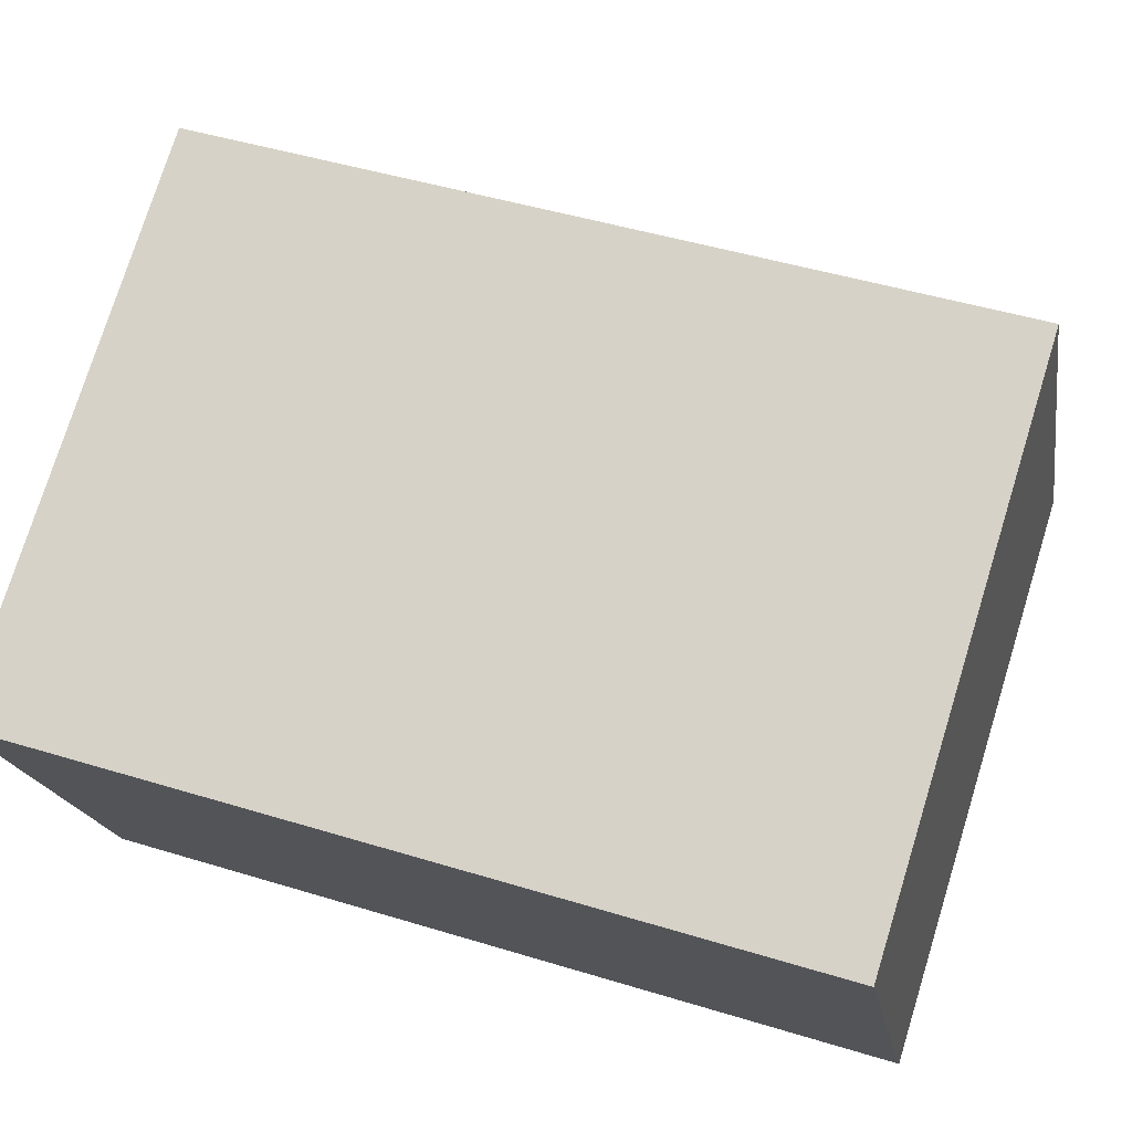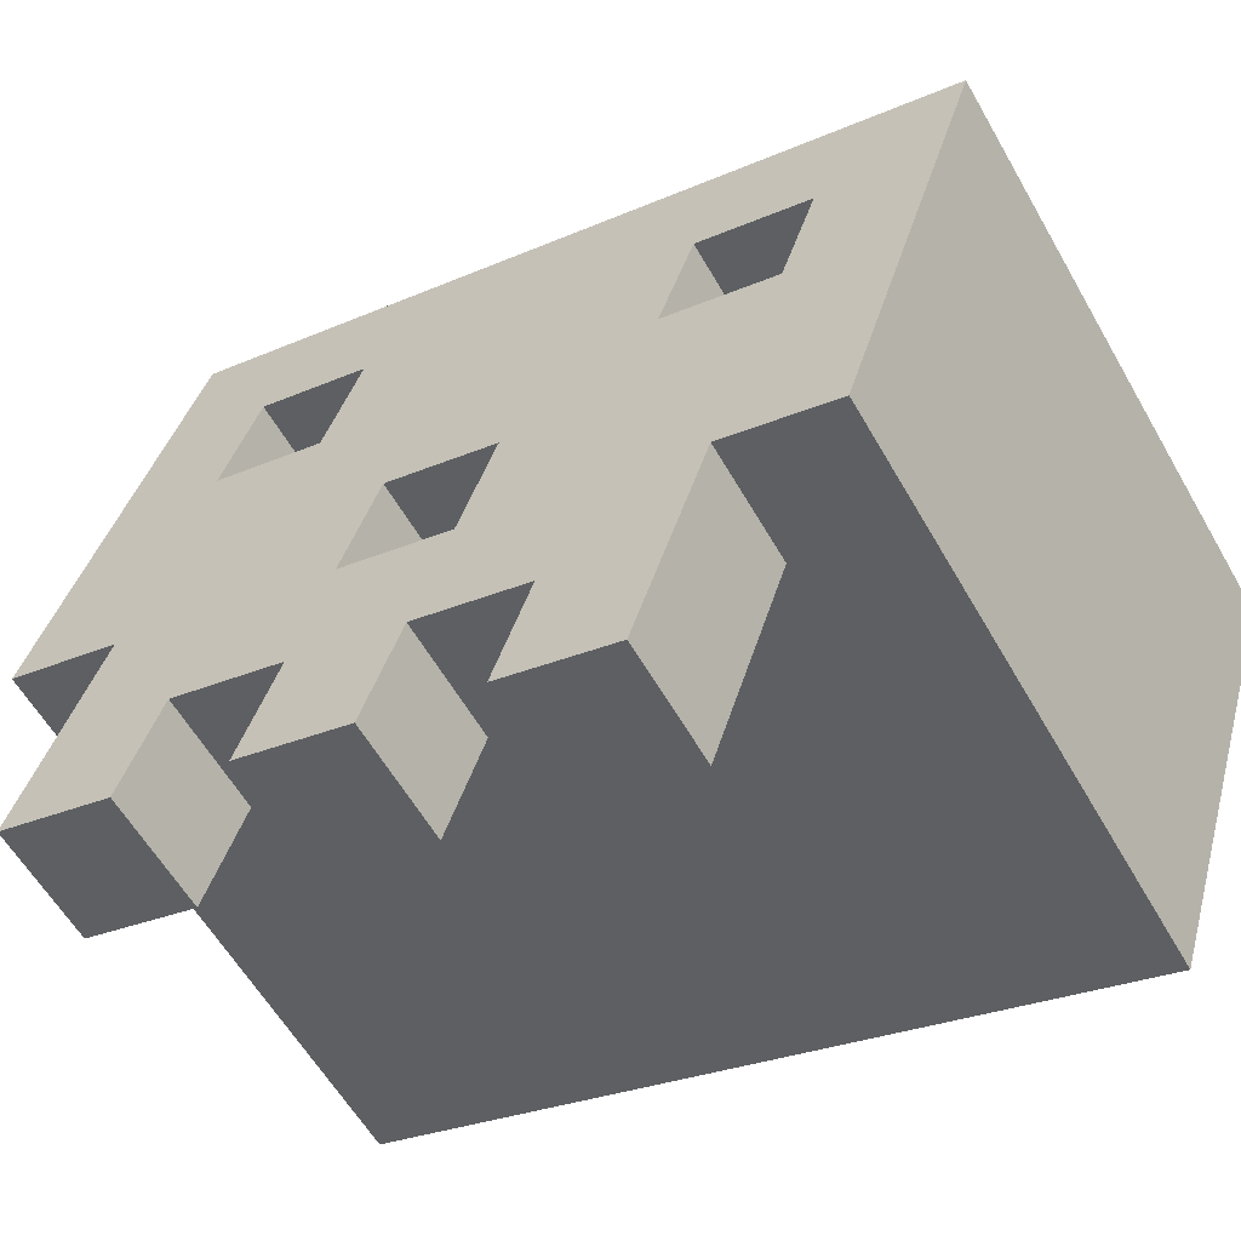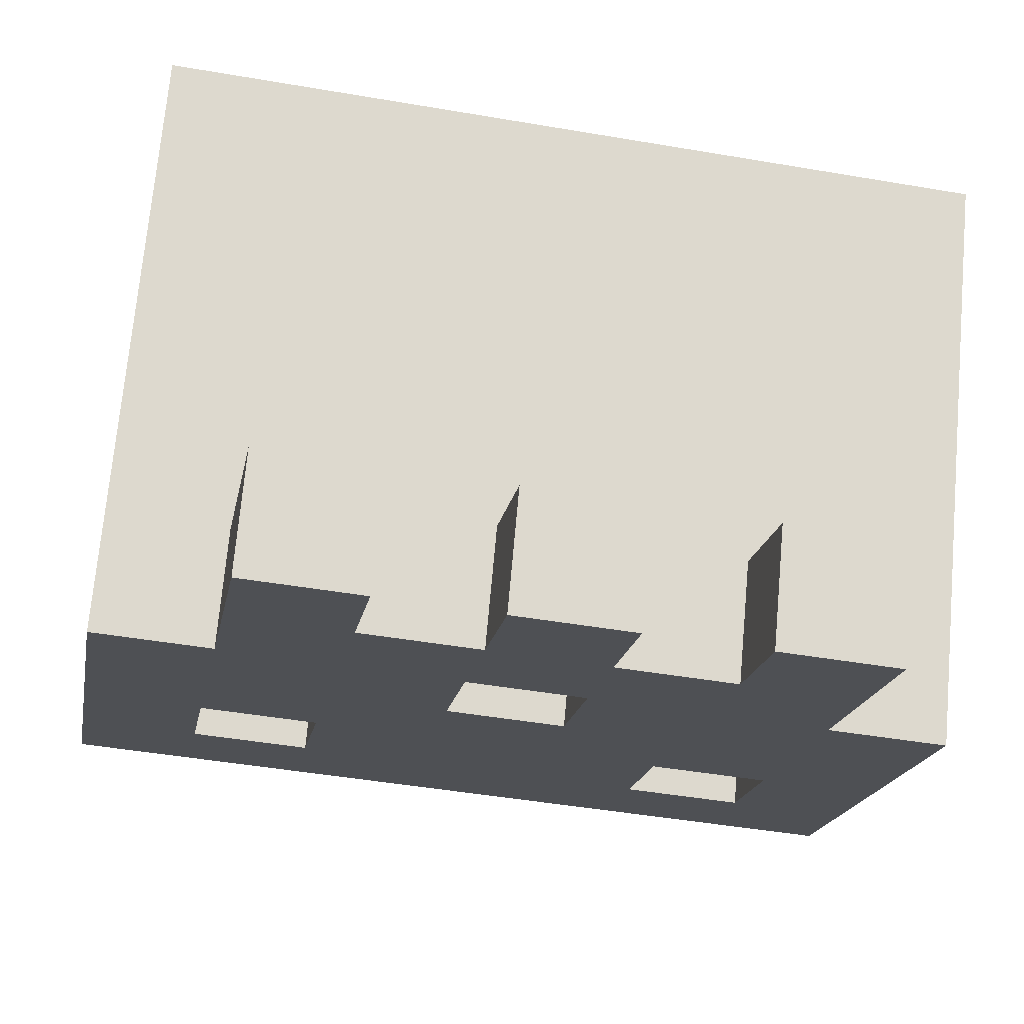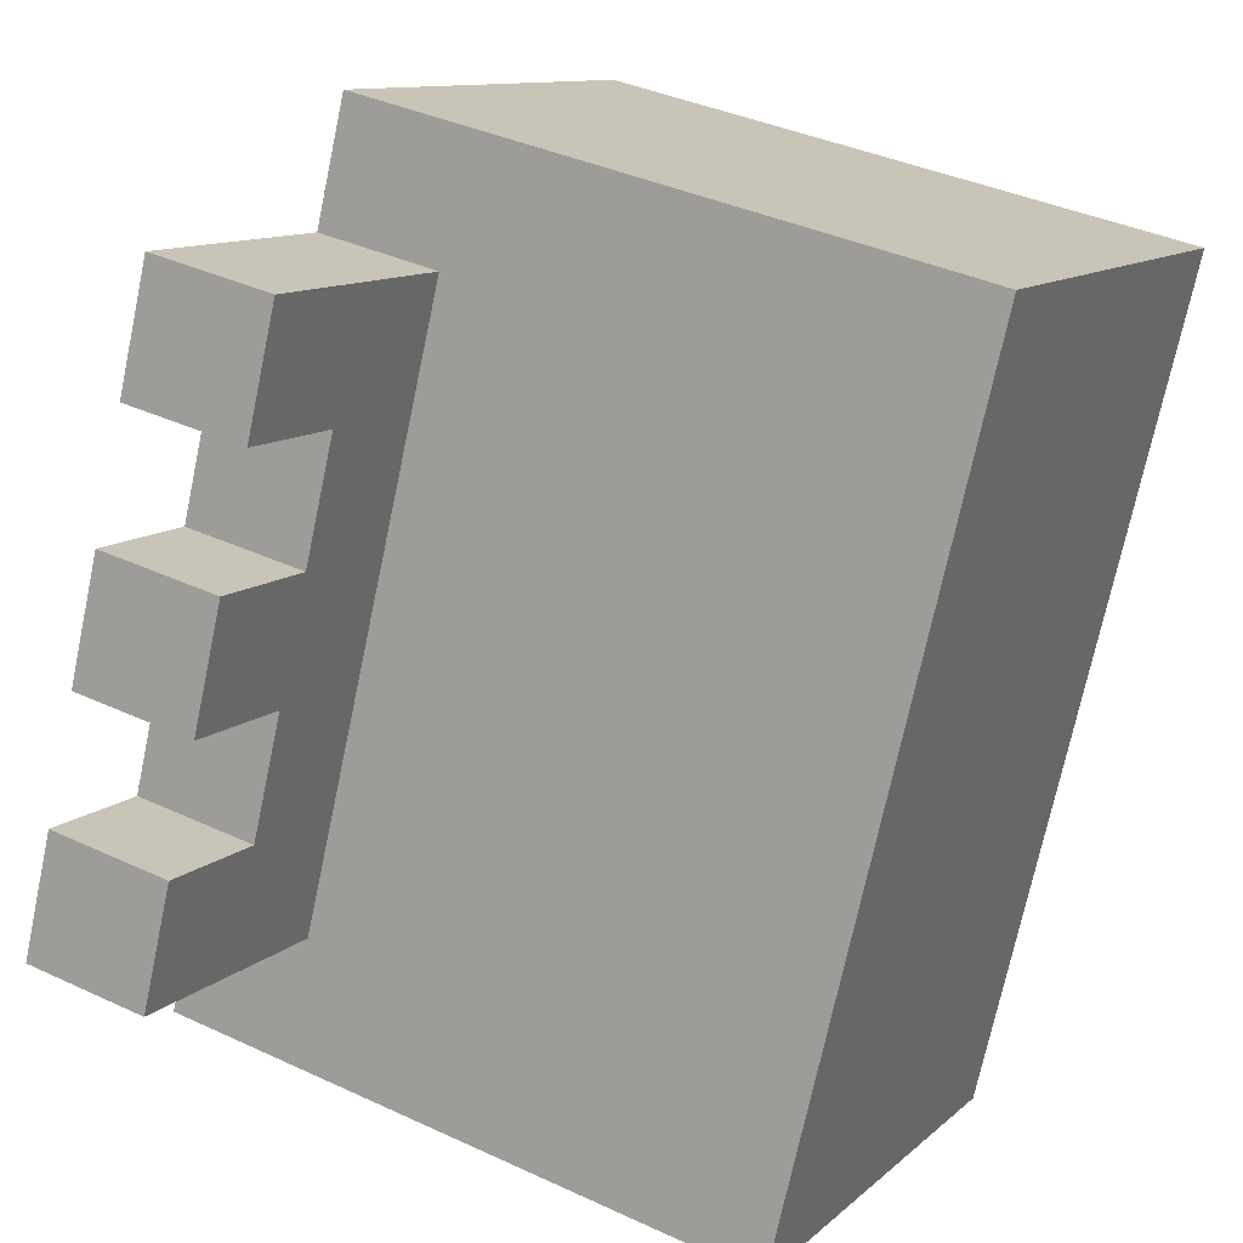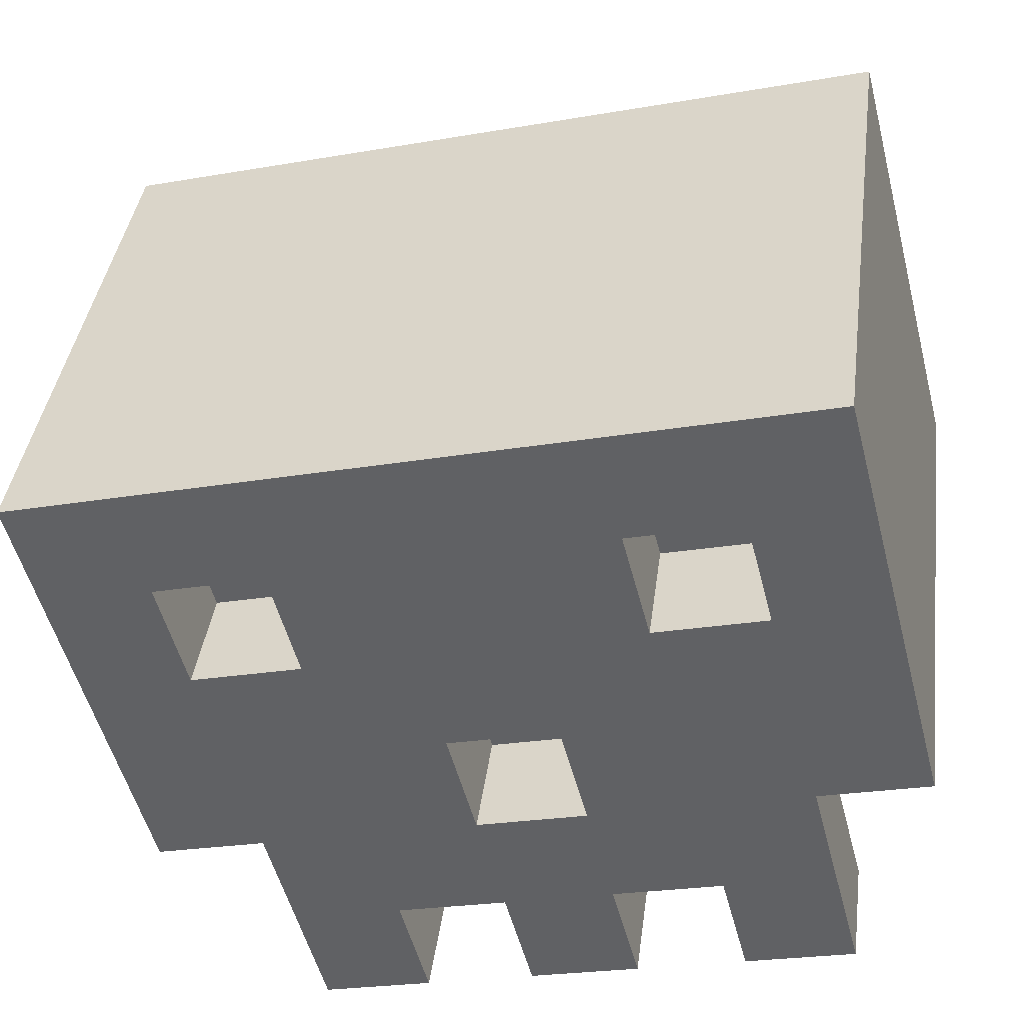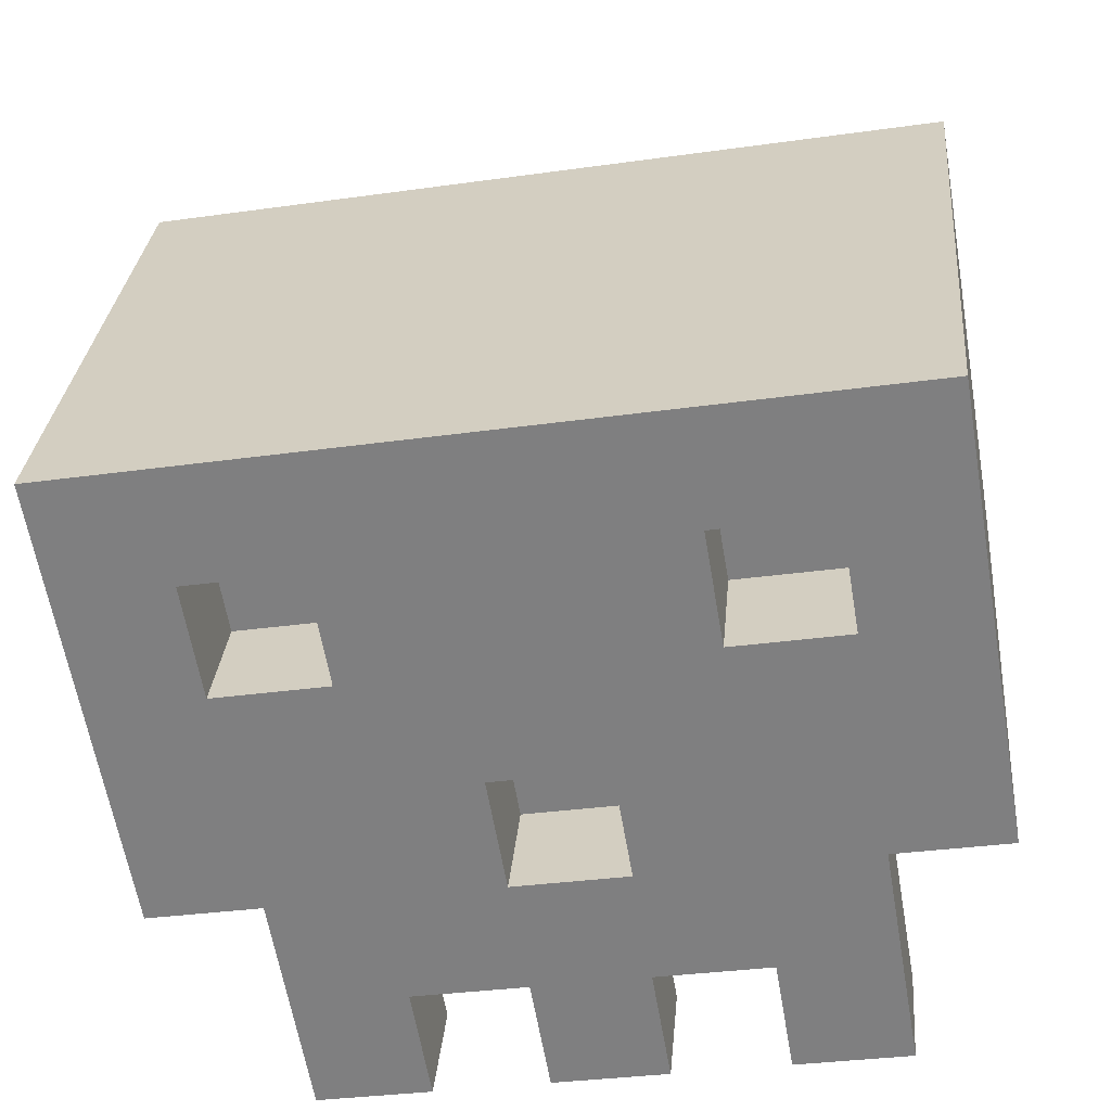
<metadata>
{"format":"obj","ext":"obj","renderer":"f3d","projection":"perspective","resolution":1024,"background":"white","views":[{"elev":45.9,"azim":19.5,"up":"+Y"},{"elev":-27.1,"azim":-145.8,"up":"+Y"},{"elev":-46.3,"azim":-11.1,"up":"+Z"},{"elev":-72.6,"azim":-102.0,"up":"+Y"},{"elev":-23.7,"azim":-163.7,"up":"+Z"},{"elev":-33.0,"azim":-169.0,"up":"+Z"}]}
</metadata>
<code>
o Untitled.002
v 0.3631 -0.2865 0.0743
v 0.3631 -0.5149 0.2929
v 0.3631 -0.2815 -0.1493
v 0.3631 -0.4265 0.3396
v 0.3631 -0.1047 -0.05589
v 0.3631 -0.1513 0.03255
v 0.3631 -0.198 0.121
v 0.3631 -0.3381 0.3863
v 0.3631 -0.01623 -0.009208
v 0.3631 -0.06291 0.07923
v 0.3631 0.07221 0.03747
v 0.3631 -0.1612 0.4797
v 0.2631 -0.2815 -0.1493
v 0.2631 -0.5051 -0.1542
v 0.2631 -0.4584 -0.2426
v 0.2631 -0.3282 -0.06082
v 0.1631 -0.01623 -0.009208
v 0.1631 -0.1513 0.03255
v 0.1631 -0.1047 -0.05589
v 0.1631 -0.06291 0.07923
v 0.06312 -0.37 -0.1959
v 0.06312 -0.5051 -0.1542
v 0.06312 -0.4584 -0.2426
v 0.06312 -0.4167 -0.1075
v -0.03689 -0.1931 -0.1026
v -0.03689 -0.3282 -0.06082
v -0.03689 -0.2815 -0.1493
v -0.03689 -0.2398 -0.01413
v -0.1369 -0.37 -0.1959
v -0.1369 -0.5051 -0.1542
v -0.1369 -0.4584 -0.2426
v -0.1369 -0.4167 -0.1075
v -0.2369 -0.01623 -0.009207
v -0.2369 -0.1513 0.03255
v -0.2369 -0.1047 -0.05589
v -0.2369 -0.06291 0.07923
v 0.2631 -0.1047 -0.05589
v 0.2631 -0.1513 0.03255
v 0.2631 -0.01623 -0.009208
v 0.2631 -0.06291 0.07923
v 0.1631 -0.4584 -0.2426
v 0.1631 -0.5051 -0.1542
v 0.1631 -0.37 -0.1959
v 0.1631 -0.4167 -0.1075
v 0.06312 -0.2815 -0.1493
v 0.06312 -0.3282 -0.06082
v 0.06312 -0.1931 -0.1026
v 0.06312 -0.2398 -0.01413
v -0.03689 -0.4584 -0.2426
v -0.03689 -0.5051 -0.1542
v -0.03689 -0.37 -0.1959
v -0.03689 -0.4167 -0.1075
v -0.1369 -0.1047 -0.05589
v -0.1369 -0.1513 0.03255
v -0.1369 -0.01623 -0.009207
v -0.1369 -0.06291 0.07923
v -0.2369 -0.4584 -0.2426
v -0.2369 -0.5051 -0.1542
v -0.2369 -0.37 -0.1959
v -0.2369 -0.4167 -0.1075
v -0.2369 -0.2815 -0.1493
v -0.2369 -0.3282 -0.06082
v -0.3369 -0.2815 -0.1493
v -0.3369 -0.3282 -0.06082
v -0.3369 -0.1931 -0.1026
v -0.3369 -0.5149 0.2929
v -0.3369 -0.2398 -0.01413
v -0.3369 -0.2865 0.0743
v -0.3369 -0.3331 0.1627
v -0.3369 -0.1096 0.1677
v -0.3369 -0.1563 0.2561
v -0.3369 -0.203 0.3445
v -0.3369 0.07221 0.03747
v -0.3369 -0.06784 0.3028
v -0.3369 -0.1145 0.3912
v -0.3369 -0.1612 0.4797
v 0.2631 -0.2815 -0.1493
v 0.3631 -0.1047 -0.05589
v 0.3631 -0.2815 -0.1493
v 0.2631 -0.1047 -0.05589
v 0.3631 -0.01623 -0.009208
v 0.2631 -0.01623 -0.009208
v 0.3631 0.07221 0.03747
v 0.1631 -0.4584 -0.2426
v 0.2631 -0.4584 -0.2426
v 0.1631 -0.37 -0.1959
v 0.1631 -0.2815 -0.1493
v 0.1631 -0.1047 -0.05589
v 0.1631 -0.01623 -0.009208
v 0.06312 -0.37 -0.1959
v 0.06312 -0.2815 -0.1493
v 0.06312 -0.1931 -0.1026
v 0.06312 -0.01623 -0.009208
v 0.06312 0.07221 0.03747
v -0.03689 -0.4584 -0.2426
v 0.06312 -0.4584 -0.2426
v -0.03689 -0.37 -0.1959
v -0.03689 -0.2815 -0.1493
v -0.03689 -0.1931 -0.1026
v -0.03689 -0.1047 -0.05589
v -0.1369 -0.37 -0.1959
v -0.1369 -0.2815 -0.1493
v -0.1369 -0.1931 -0.1026
v -0.1369 -0.1047 -0.05589
v -0.1369 -0.01623 -0.009207
v -0.1369 0.07221 0.03747
v -0.2369 -0.4584 -0.2426
v -0.1369 -0.4584 -0.2426
v -0.2369 -0.37 -0.1959
v -0.2369 -0.2815 -0.1493
v -0.2369 -0.1931 -0.1026
v -0.2369 -0.1047 -0.05589
v -0.2369 -0.01623 -0.009207
v -0.3369 -0.2815 -0.1493
v -0.3369 -0.1931 -0.1026
v -0.3369 0.07221 0.03747
v 0.1631 -0.1513 0.03255
v 0.2631 -0.06291 0.07923
v 0.2631 -0.1513 0.03255
v 0.1631 -0.06291 0.07923
v -0.03689 -0.3282 -0.06082
v 0.06312 -0.2398 -0.01413
v 0.06312 -0.3282 -0.06082
v -0.03689 -0.2398 -0.01413
v -0.2369 -0.1513 0.03255
v -0.1369 -0.06291 0.07923
v -0.1369 -0.1513 0.03255
v -0.2369 -0.06291 0.07923
v 0.2631 -0.5051 -0.1542
v 0.2631 -0.3282 -0.06082
v 0.1631 -0.5051 -0.1542
v 0.1631 -0.4167 -0.1075
v 0.1631 -0.3282 -0.06082
v 0.06312 -0.4167 -0.1075
v 0.06312 -0.3282 -0.06082
v 0.06312 -0.5051 -0.1542
v -0.03689 -0.5051 -0.1542
v -0.03689 -0.4167 -0.1075
v -0.03689 -0.3282 -0.06082
v -0.1369 -0.4167 -0.1075
v -0.1369 -0.3282 -0.06082
v -0.1369 -0.5051 -0.1542
v -0.2369 -0.5051 -0.1542
v -0.2369 -0.4167 -0.1075
v -0.2369 -0.3282 -0.06082
v 0.3631 -0.5149 0.2929
v 0.3631 -0.4265 0.3396
v 0.2631 -0.4265 0.3396
v 0.3631 -0.3381 0.3863
v 0.3631 -0.1612 0.4797
v 0.2631 -0.3381 0.3863
v 0.06312 -0.4265 0.3396
v 0.06312 -0.3381 0.3863
v -0.03689 -0.4265 0.3396
v -0.03689 -0.3381 0.3863
v -0.1369 -0.5149 0.2929
v -0.1369 -0.4265 0.3396
v -0.2369 -0.5149 0.2929
v -0.2369 -0.4265 0.3396
v -0.3369 -0.5149 0.2929
v -0.3369 -0.1612 0.4797
v 0.2631 -0.5051 -0.1542
v 0.1631 -0.4584 -0.2426
v 0.2631 -0.4584 -0.2426
v 0.1631 -0.5051 -0.1542
v 0.06312 -0.5051 -0.1542
v -0.03689 -0.4584 -0.2426
v 0.06312 -0.4584 -0.2426
v -0.03689 -0.5051 -0.1542
v -0.1369 -0.5051 -0.1542
v -0.2369 -0.4584 -0.2426
v -0.1369 -0.4584 -0.2426
v -0.2369 -0.5051 -0.1542
v 0.1631 -0.4167 -0.1075
v 0.06312 -0.37 -0.1959
v 0.1631 -0.37 -0.1959
v 0.06312 -0.4167 -0.1075
v -0.03689 -0.4167 -0.1075
v -0.1369 -0.37 -0.1959
v -0.03689 -0.37 -0.1959
v -0.1369 -0.4167 -0.1075
v 0.2631 -0.3282 -0.06082
v 0.2631 -0.2815 -0.1493
v 0.3631 -0.2815 -0.1493
v -0.2369 -0.3282 -0.06082
v -0.3369 -0.2815 -0.1493
v -0.2369 -0.2815 -0.1493
v -0.3369 -0.3282 -0.06082
v 0.06312 -0.3749 0.02762
v -0.1369 -0.3282 -0.06082
v -0.03689 -0.3282 -0.06082
v 0.06312 -0.3282 -0.06082
v 0.1631 -0.3282 -0.06082
v -0.03689 -0.3749 0.02762
v 0.1631 -0.4216 0.1161
v -0.03689 -0.4216 0.1161
v -0.1369 -0.4216 0.1161
v -0.2369 -0.4216 0.1161
v 0.3631 -0.5149 0.2929
v -0.1369 -0.5149 0.2929
v -0.2369 -0.5149 0.2929
v -0.3369 -0.5149 0.2929
v 0.06312 -0.2398 -0.01413
v -0.03689 -0.1931 -0.1026
v 0.06312 -0.1931 -0.1026
v -0.03689 -0.2398 -0.01413
v 0.2631 -0.06291 0.07923
v 0.1631 -0.01623 -0.009208
v 0.2631 -0.01623 -0.009208
v 0.1631 -0.06291 0.07923
v -0.1369 -0.06291 0.07923
v -0.2369 -0.01623 -0.009207
v -0.1369 -0.01623 -0.009207
v -0.2369 -0.06291 0.07923
v 0.06312 -0.2815 -0.1493
v -0.03689 -0.2815 -0.1493
v 0.06312 -0.3282 -0.06082
v -0.03689 -0.3282 -0.06082
v 0.2631 -0.1047 -0.05589
v 0.1631 -0.1047 -0.05589
v 0.2631 -0.1513 0.03255
v 0.1631 -0.1513 0.03255
v -0.1369 -0.1047 -0.05589
v -0.2369 -0.1047 -0.05589
v -0.1369 -0.1513 0.03255
v -0.2369 -0.1513 0.03255
v 0.06312 0.07221 0.03747
v -0.1369 0.07221 0.03747
v -0.03689 0.02552 0.1259
v -0.3369 0.07221 0.03747
v -0.1369 0.02552 0.1259
v 0.3631 0.07221 0.03747
v 0.06312 -0.02116 0.2143
v -0.03689 -0.02116 0.2143
v 0.2631 -0.06784 0.3028
v 0.1631 -0.06784 0.3028
v -0.2369 -0.06784 0.3028
v -0.3369 -0.06784 0.3028
v 0.2631 -0.1145 0.3912
v 0.1631 -0.1145 0.3912
v -0.2369 -0.1145 0.3912
v -0.3369 -0.1145 0.3912
v 0.3631 -0.1612 0.4797
v -0.3369 -0.1612 0.4797
f 1 2 3
f 4 2 1
f 5 1 3
f 6 1 5
f 7 4 1
f 7 1 6
f 8 4 7
f 9 6 5
f 10 7 6
f 10 6 9
f 10 8 7
f 11 10 9
f 12 8 10
f 12 10 11
f 13 14 15
f 16 14 13
f 17 18 19
f 20 18 17
f 21 22 23
f 24 22 21
f 25 26 27
f 28 26 25
f 29 30 31
f 32 30 29
f 33 34 35
f 36 34 33
f 37 38 39
f 39 38 40
f 41 42 43
f 43 42 44
f 45 46 47
f 47 46 48
f 49 50 51
f 51 50 52
f 53 54 55
f 55 54 56
f 57 58 59
f 59 58 60
f 59 60 61
f 61 60 62
f 63 64 65
f 64 66 67
f 65 64 67
f 67 66 68
f 68 66 69
f 65 67 70
f 67 68 70
f 68 69 70
f 69 66 71
f 70 69 71
f 71 66 72
f 65 70 73
f 70 71 73
f 71 72 74
f 73 71 74
f 72 66 75
f 74 72 75
f 75 66 76
f 77 78 79
f 80 81 78
f 80 78 77
f 82 83 81
f 82 81 80
f 84 80 77
f 84 77 85
f 86 80 84
f 87 80 86
f 88 80 87
f 89 83 82
f 90 87 86
f 91 88 87
f 91 89 88
f 91 87 90
f 92 89 91
f 93 83 89
f 93 89 92
f 94 83 93
f 95 90 96
f 95 91 90
f 97 91 95
f 98 91 97
f 99 93 92
f 100 93 99
f 101 98 97
f 101 99 98
f 102 99 101
f 103 100 99
f 103 99 102
f 104 93 100
f 104 100 103
f 105 94 93
f 105 93 104
f 106 94 105
f 107 101 108
f 109 102 101
f 109 101 107
f 110 104 103
f 110 102 109
f 110 103 102
f 111 104 110
f 112 104 111
f 113 106 105
f 114 111 110
f 115 113 112
f 115 111 114
f 115 112 111
f 116 106 113
f 116 113 115
f 117 118 119
f 120 118 117
f 121 122 123
f 124 122 121
f 125 126 127
f 128 126 125
f 129 130 131
f 131 130 132
f 132 130 133
f 132 133 134
f 134 133 135
f 136 134 137
f 134 135 137
f 137 135 138
f 138 135 139
f 138 139 140
f 140 139 141
f 142 140 143
f 140 141 144
f 143 140 144
f 144 141 145
f 146 147 148
f 147 149 148
f 149 150 151
f 148 149 151
f 146 148 152
f 148 151 152
f 151 150 153
f 152 151 153
f 146 152 154
f 152 153 154
f 153 150 155
f 154 153 155
f 146 154 156
f 154 155 156
f 156 155 157
f 156 157 158
f 157 155 159
f 158 157 159
f 158 159 160
f 155 150 161
f 160 159 161
f 159 155 161
f 162 163 164
f 165 163 162
f 166 167 168
f 169 167 166
f 170 171 172
f 173 171 170
f 174 175 176
f 177 175 174
f 178 179 180
f 181 179 178
f 182 183 184
f 185 186 187
f 188 186 185
f 189 190 191
f 189 192 193
f 189 188 185
f 189 185 190
f 189 191 192
f 194 188 189
f 195 193 182
f 195 189 193
f 195 194 189
f 196 188 194
f 196 194 195
f 197 188 196
f 198 188 197
f 199 182 184
f 199 195 182
f 199 196 195
f 199 197 196
f 200 198 197
f 200 197 199
f 201 188 198
f 201 198 200
f 202 188 201
f 203 204 205
f 206 204 203
f 207 208 209
f 210 208 207
f 211 212 213
f 214 212 211
f 215 216 217
f 217 216 218
f 219 220 221
f 221 220 222
f 223 224 225
f 225 224 226
f 227 228 229
f 228 230 231
f 229 228 231
f 232 227 233
f 227 229 233
f 229 231 234
f 233 229 234
f 232 233 235
f 233 234 235
f 235 234 236
f 231 230 237
f 236 234 237
f 234 231 237
f 237 230 238
f 235 236 239
f 232 235 239
f 236 237 240
f 239 236 240
f 237 238 241
f 240 237 241
f 241 238 242
f 239 240 243
f 232 239 243
f 241 242 243
f 240 241 243
f 243 242 244

</code>
